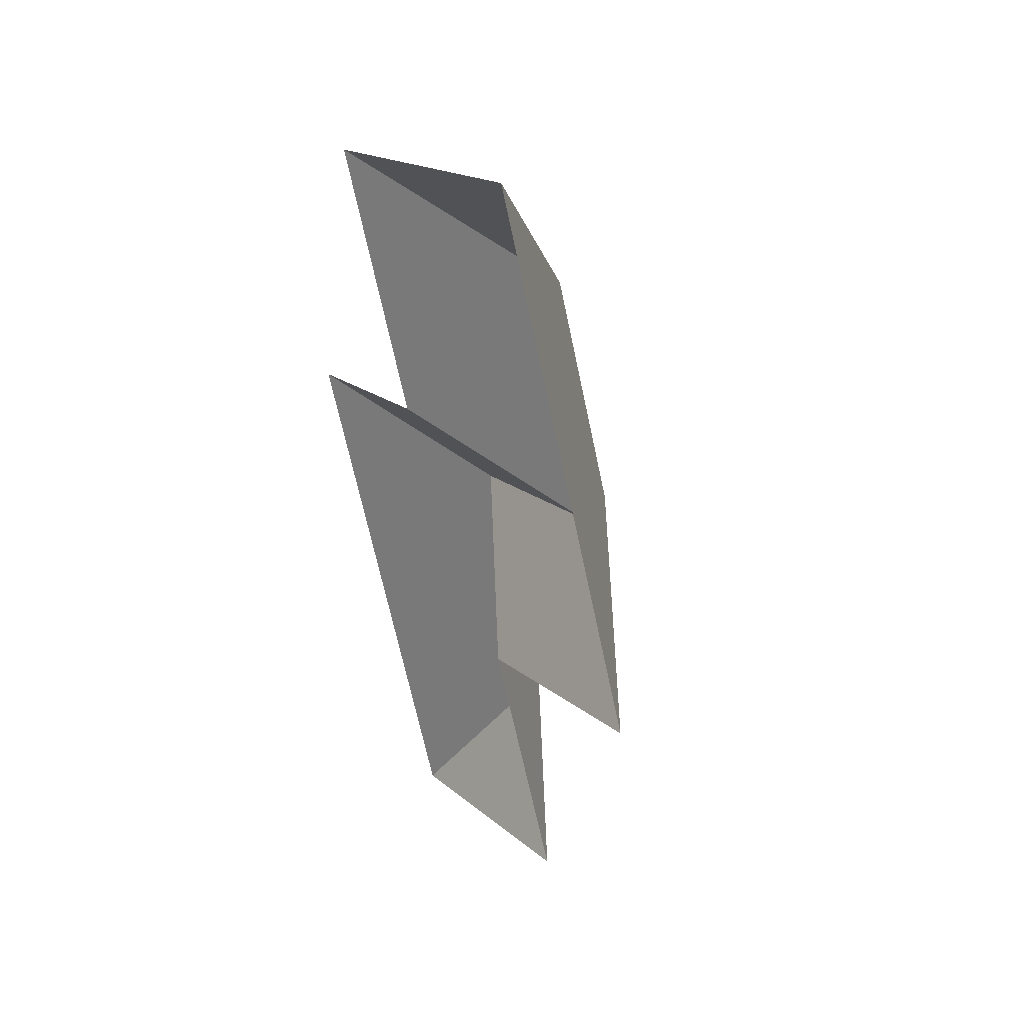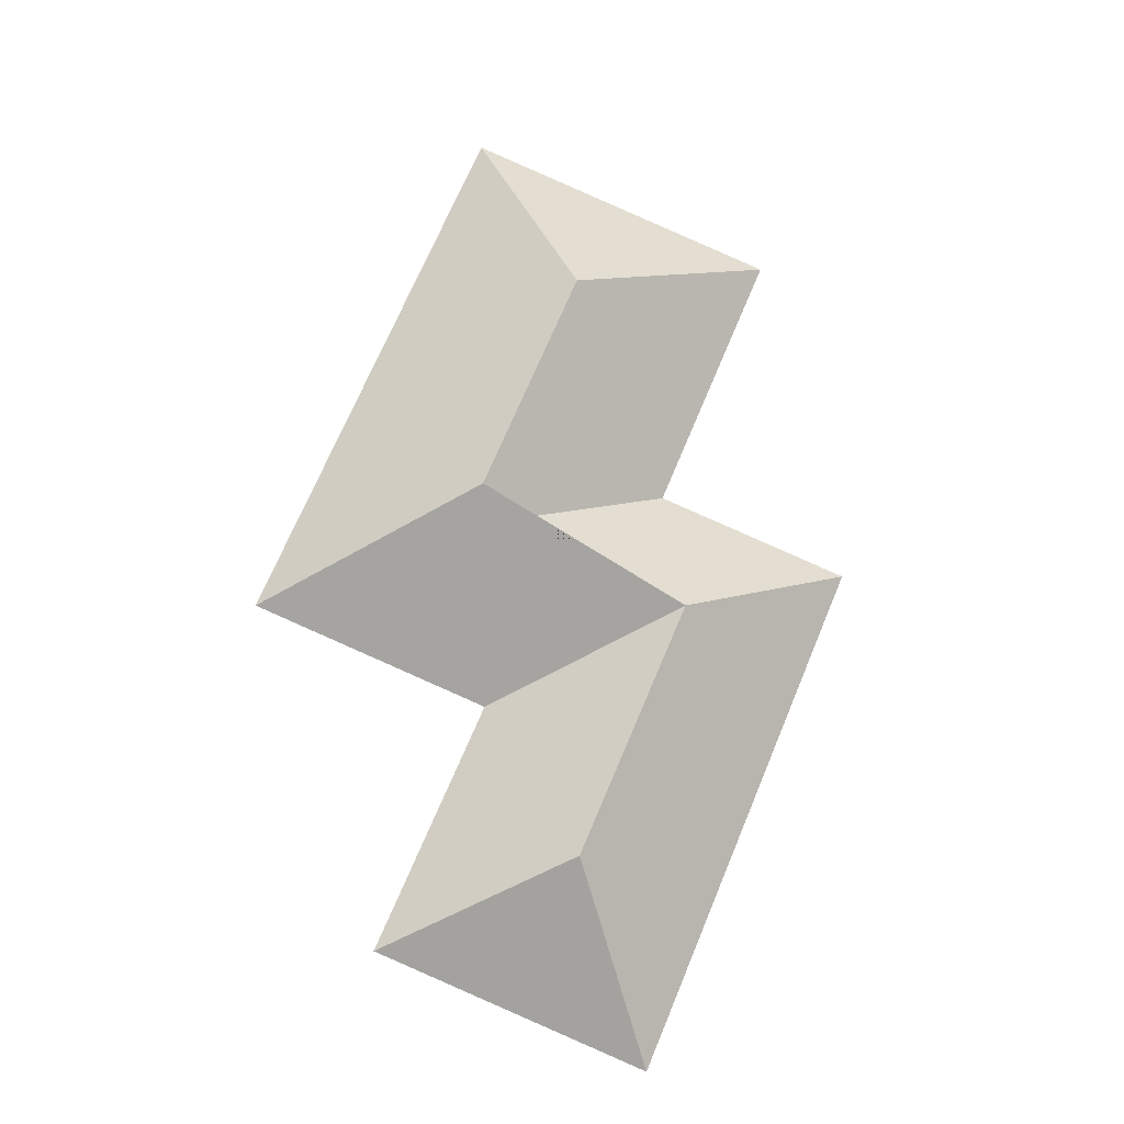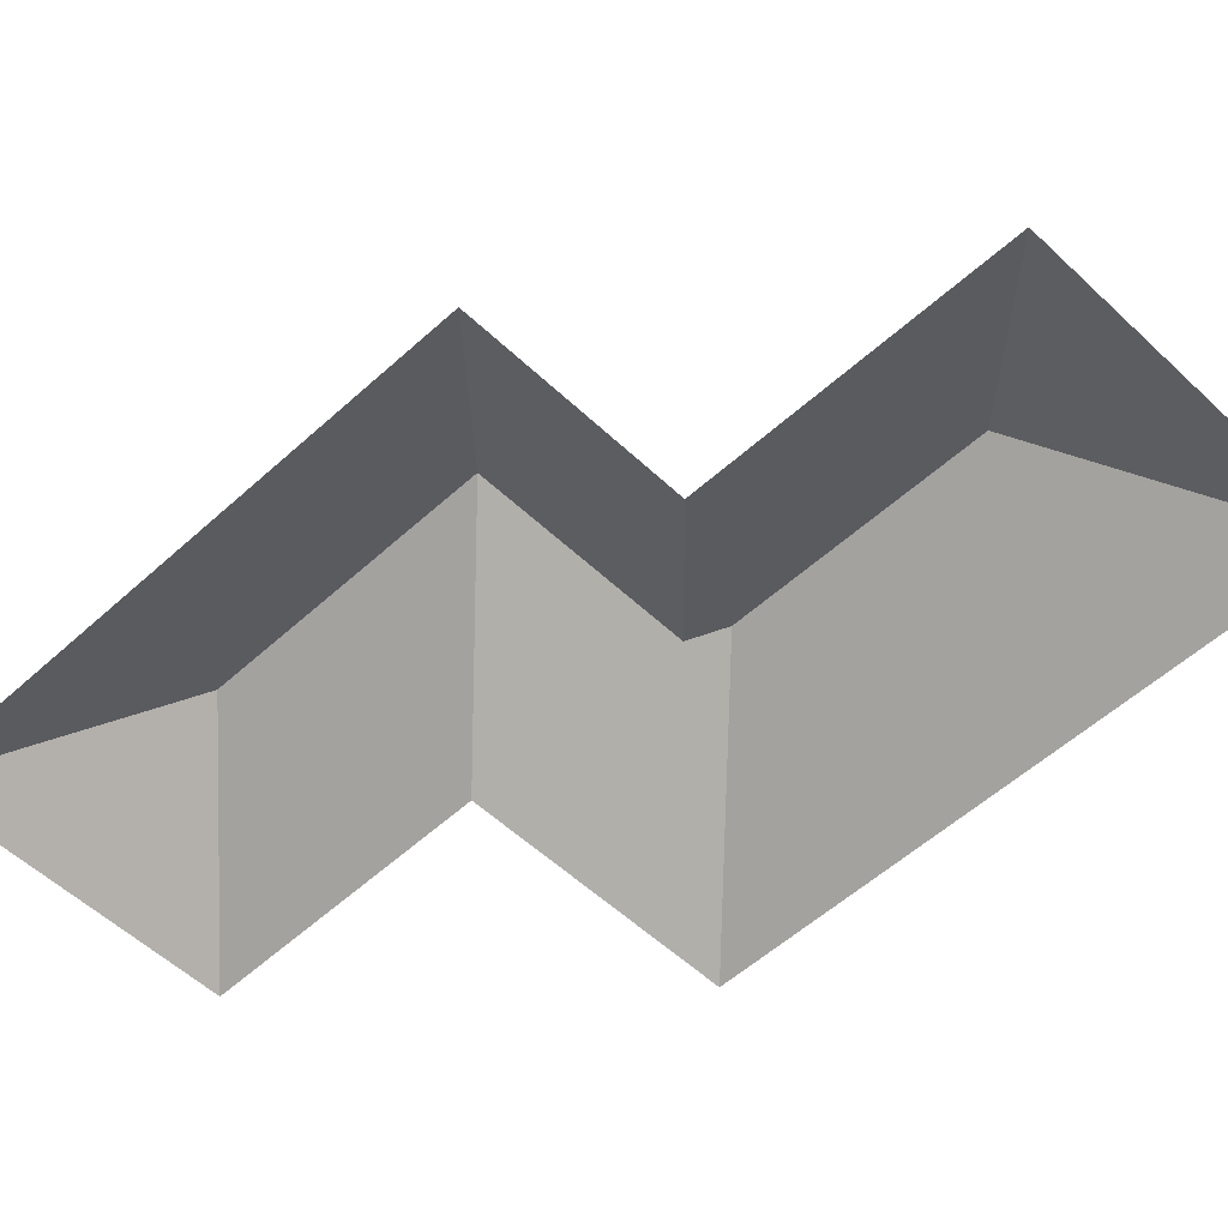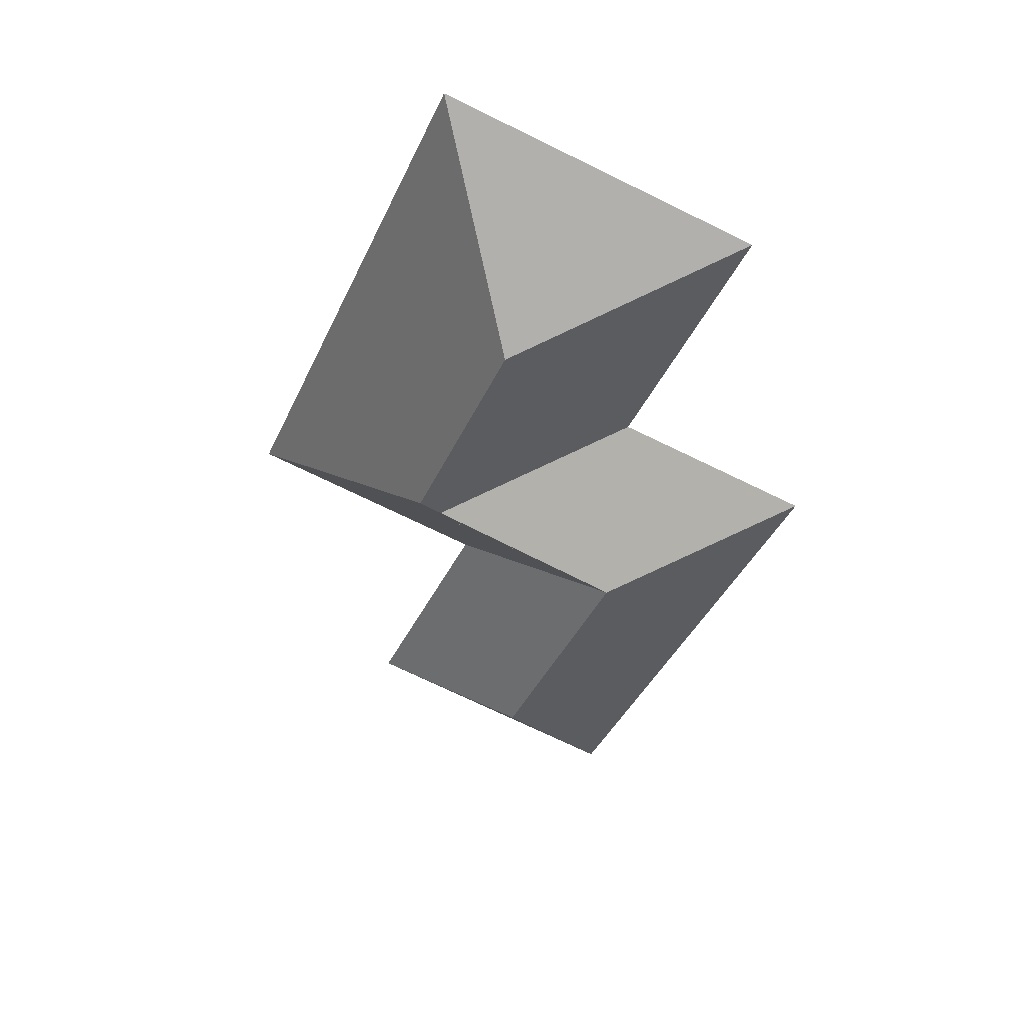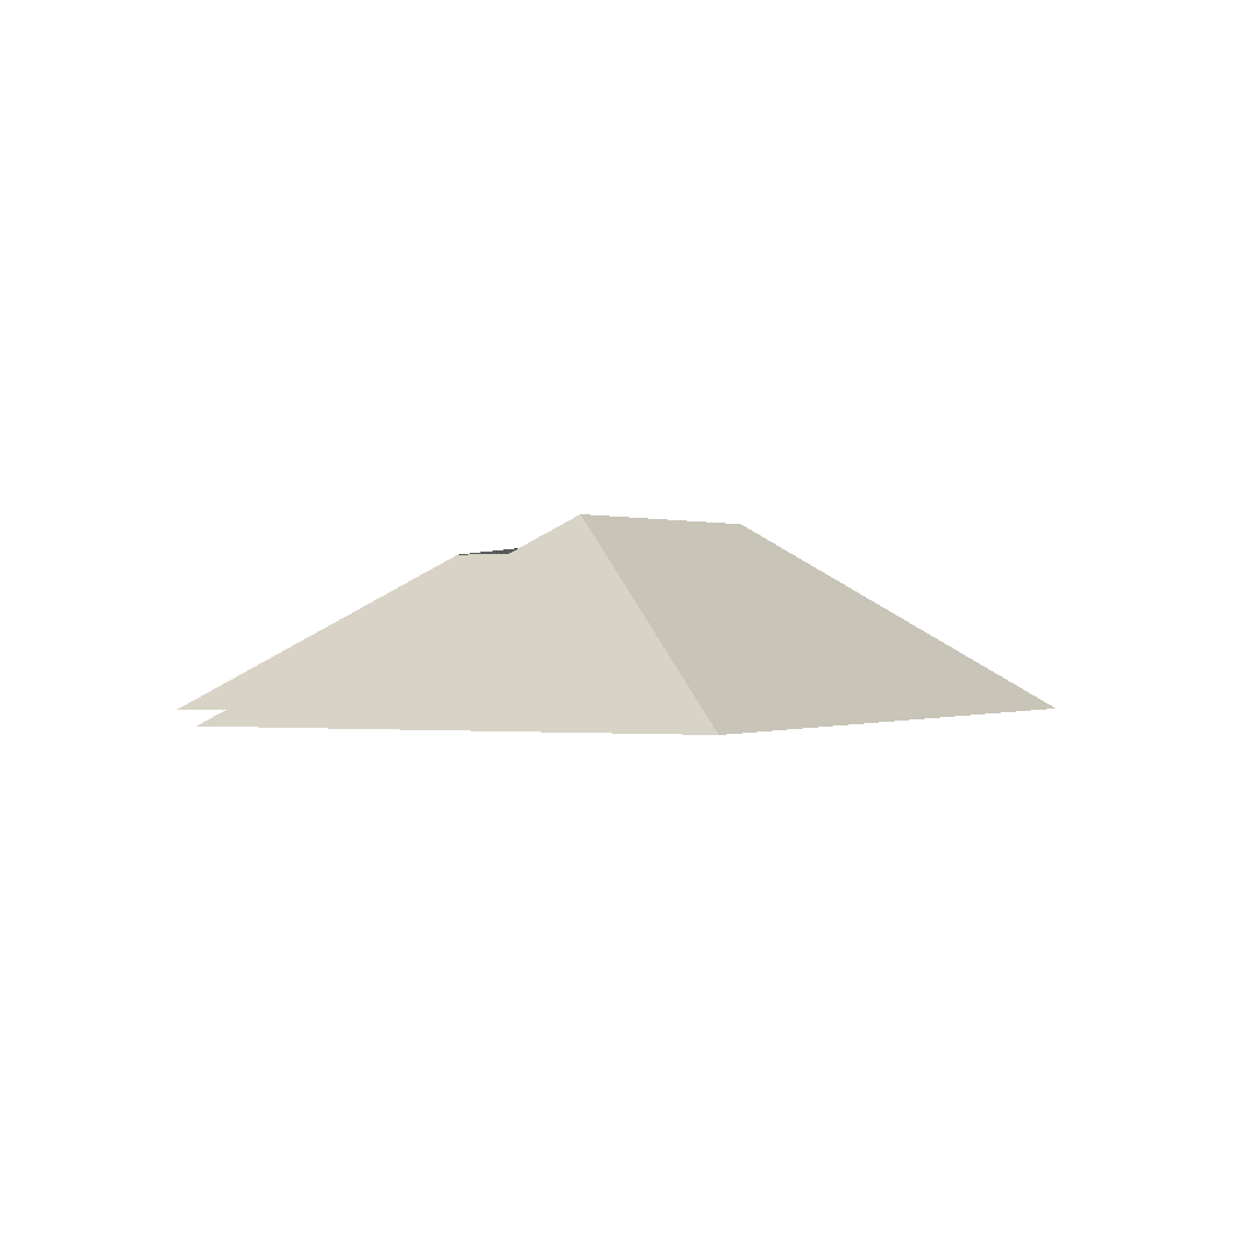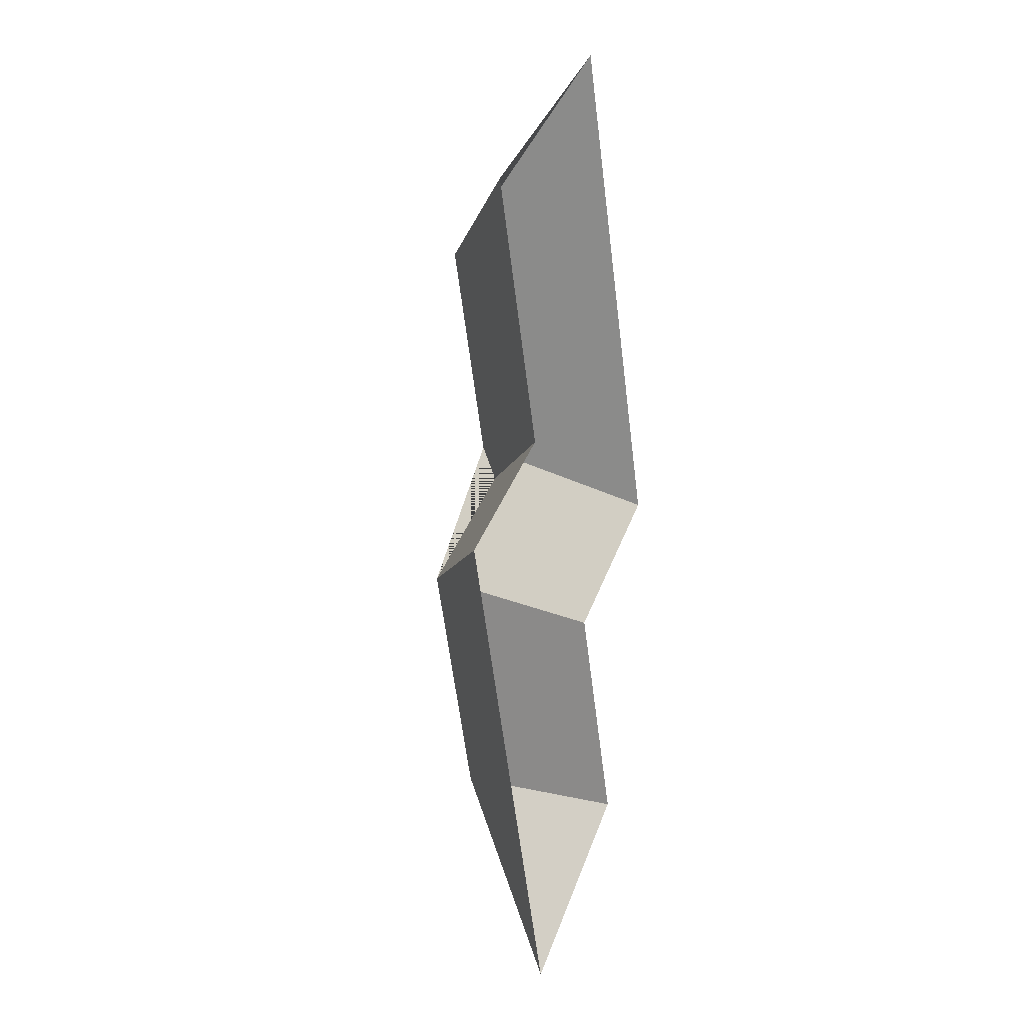
<metadata>
{"format":"obj","ext":"obj","renderer":"f3d","projection":"perspective","resolution":1024,"background":"white","views":[{"elev":42.3,"azim":57.6,"up":"+Z"},{"elev":-18.1,"azim":172.9,"up":"+Z"},{"elev":-53.0,"azim":-68.2,"up":"+Y"},{"elev":46.2,"azim":-167.0,"up":"+Z"},{"elev":-0.0,"azim":3.1,"up":"+Y"},{"elev":9.9,"azim":-71.6,"up":"+Z"}]}
</metadata>
<code>
o CG10_500_043068_0018_roof
v 59 75 -98.65
v 229.6 75 -27.28
v 180.4 144.9 -145.5
v 15.98 75 -292.3
v 121.2 75 -248.6
v 232.2 145 -269.8
v 224.9 134.8 -288
v 119.7 134.9 -332
v 353.2 75 -322.7
v 223.9 75 -377.1
v 178.4 135.3 -471.2
v 282.2 75 -514.2
v 134.5 75 -575.9
v 59 0 -98.65
v 229.6 0 -27.28
v 353.2 0 -322.7
v 223.9 0 -377.1
v 282.2 0 -514.2
v 134.5 0 -575.9
v 15.98 0 -292.3
v 121.2 0 -248.6
f 1 2 3
f 2 9 6 3
f 6 7 8 10 9
f 1 5 7 6 3
f 5 4 8 7
f 8 11 13 4
f 11 12 10 8
f 11 13 12

</code>
